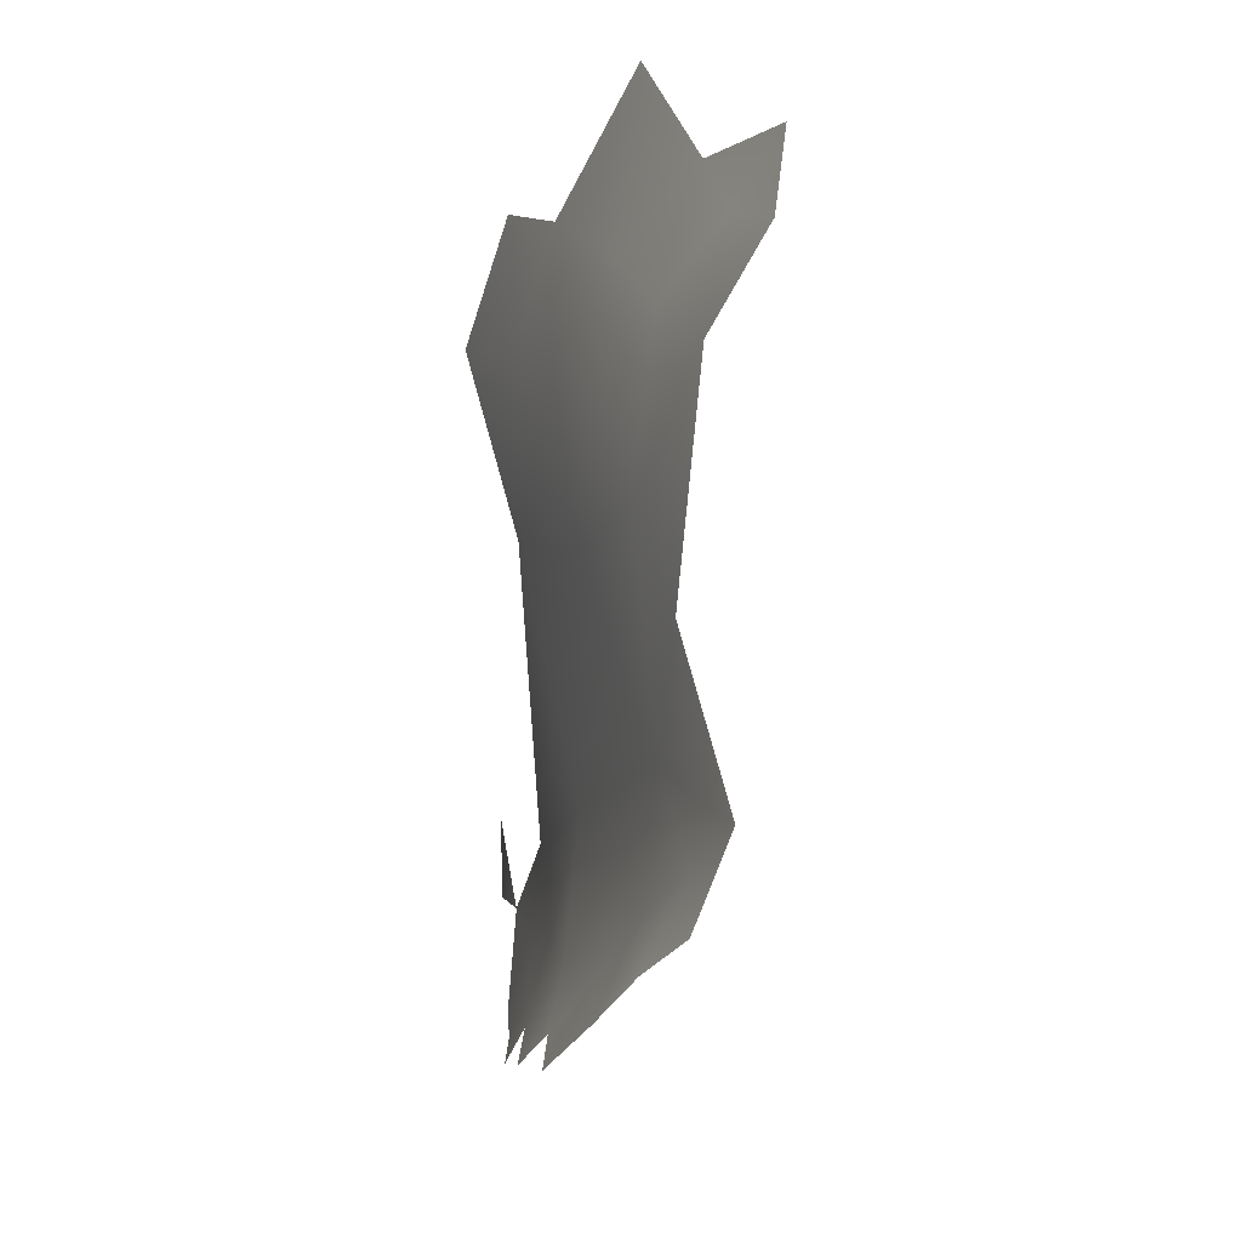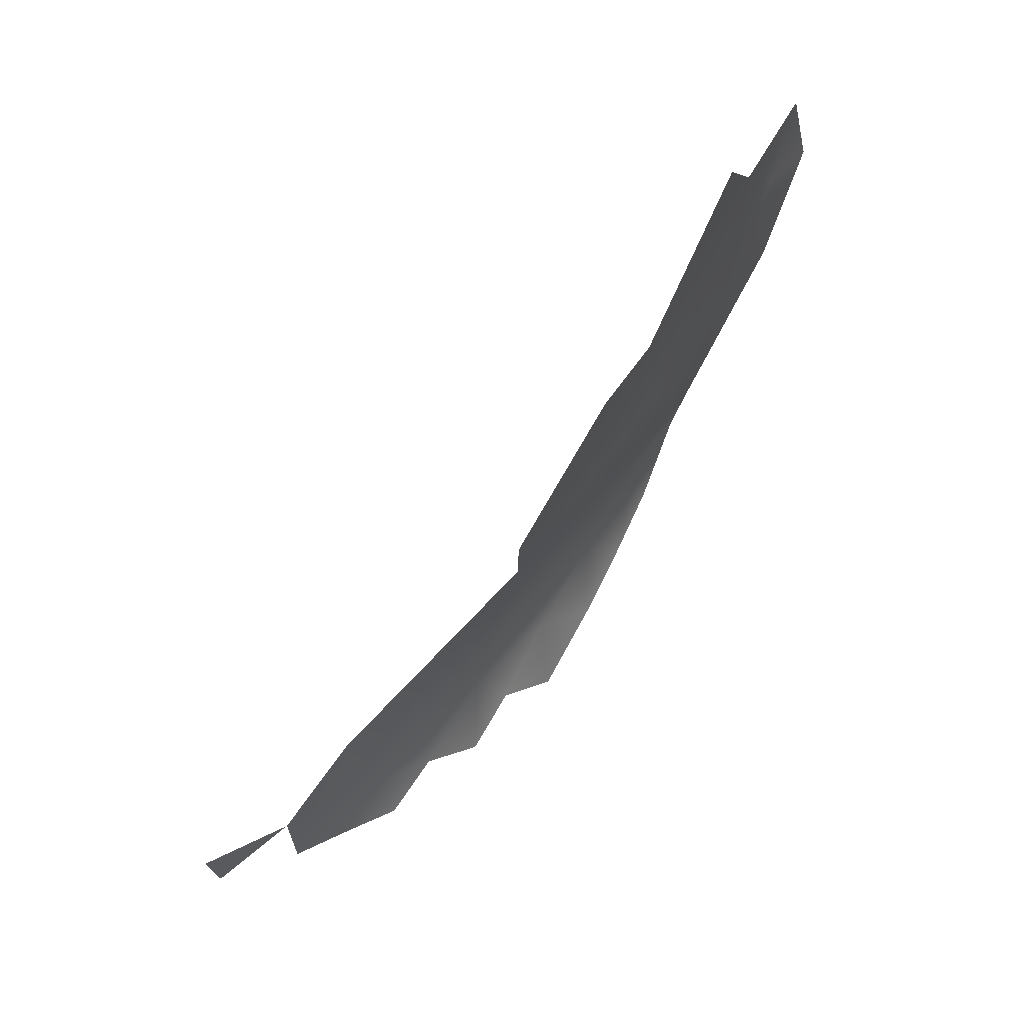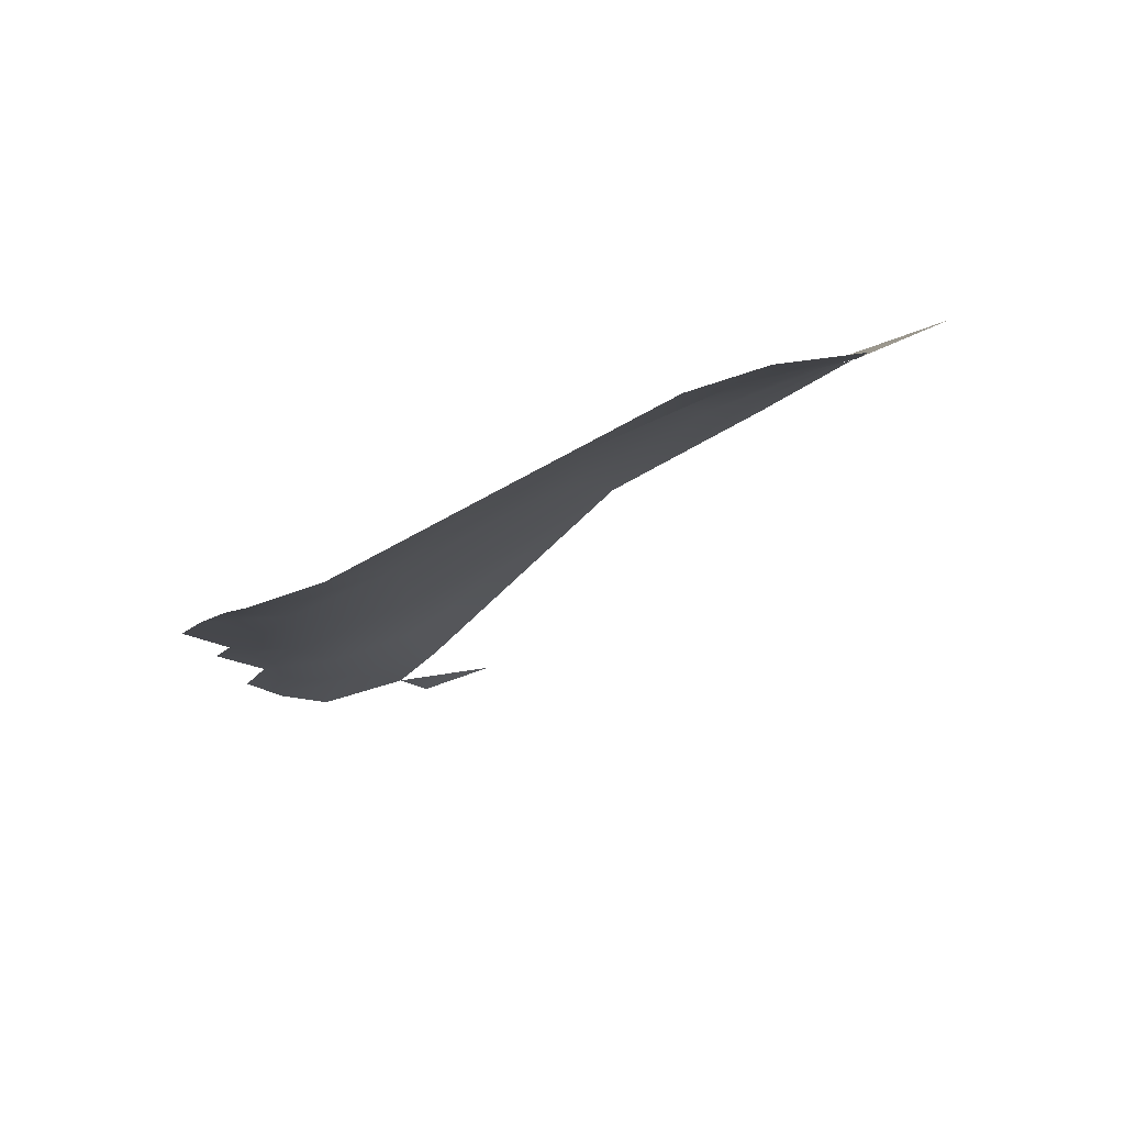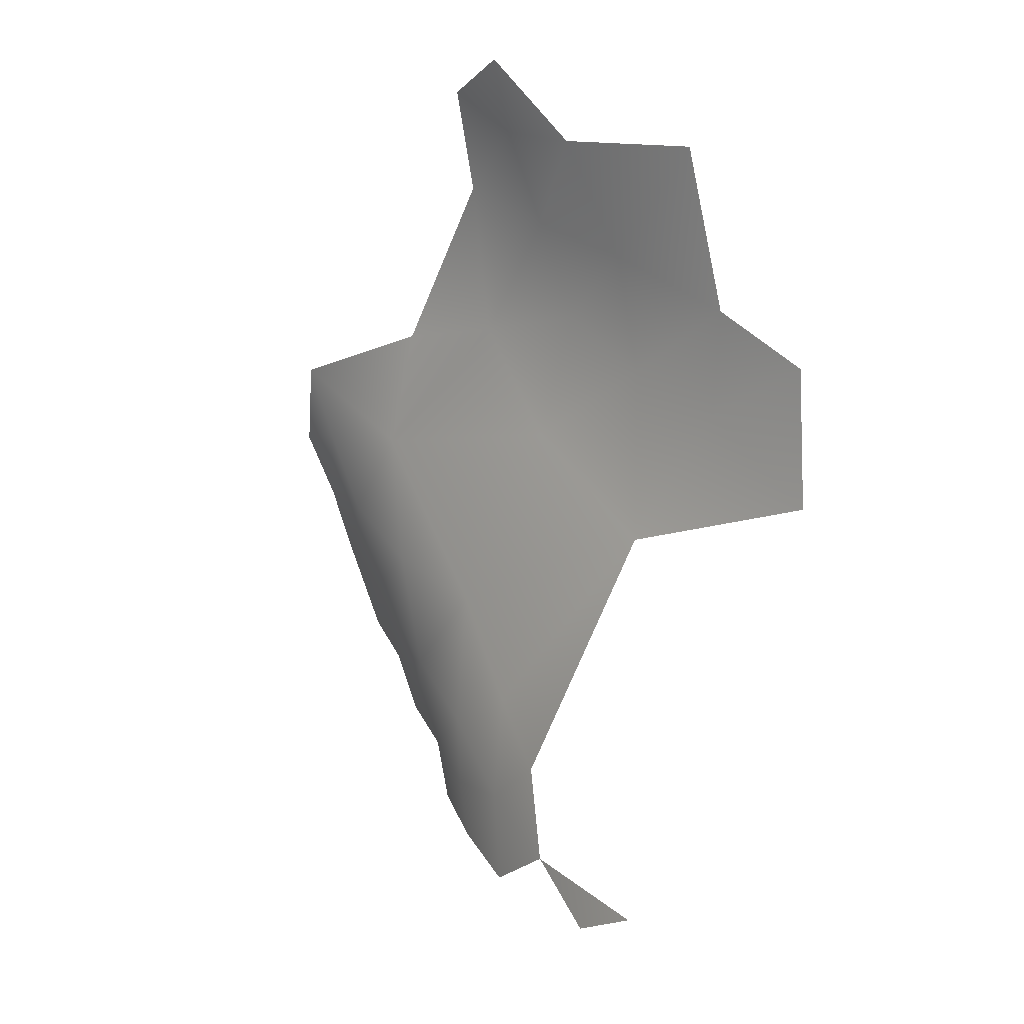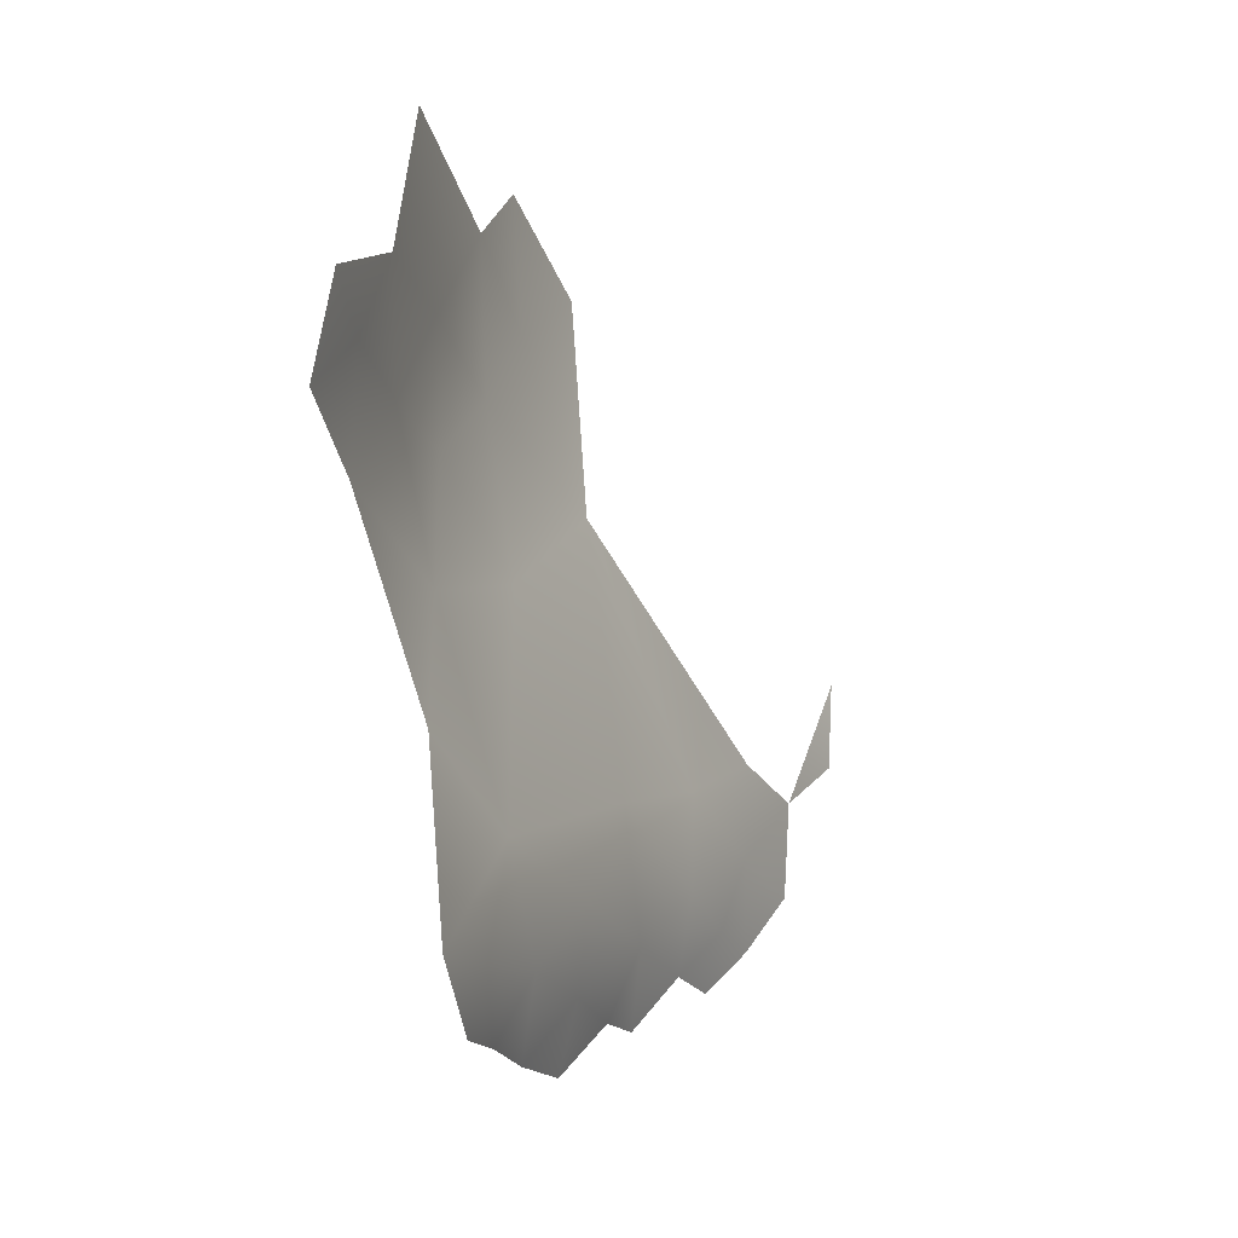
<metadata>
{"format":"obj","ext":"obj","renderer":"f3d","projection":"perspective","resolution":1024,"background":"white","views":[{"elev":-22.5,"azim":-173.2,"up":"+Z"},{"elev":66.2,"azim":60.9,"up":"+Z"},{"elev":55.1,"azim":-113.2,"up":"+Y"},{"elev":-26.0,"azim":-34.9,"up":"+Y"},{"elev":-5.7,"azim":-131.7,"up":"+Z"}]}
</metadata>
<code>
v 476.6 705.1 -191
v 477.9 697.5 -184.9
v 474 707.6 -180.5
v 477.2 697.4 -174
v 480.6 687.2 -169.5
v 475.9 712 -195.5
v 472.7 719.1 -193.4
v 473.5 711.9 -188.6
v 470.1 719.4 -184.3
v 472.3 726.3 -199.1
v 467.1 729.6 -189.9
v 470.4 719 -173.3
v 472.9 708.3 -170
v 468.2 733.4 -197.8
v 467.6 740.5 -203.1
v 456.4 758.2 -199.1
v 461.5 750.4 -201.3
v 462.5 742.3 -194.8
v 456.7 752.7 -191.8
v 460.6 742.7 -185.2
v 478.8 729.3 -119.3
v 471.9 743.4 -110.8
v 481 686.2 -159.5
v 465.2 733.7 -175
v 470.6 743.3 -126.2
v 463.2 750.2 -153.6
v 456 765.9 -156
v 471.9 733.1 -144.5
v 465.4 752.2 -134.9
v 465.4 752.9 -117.8
v 460.1 762.3 -142
v 458 764.3 -128.9
v 452.9 773.1 -139
v 447.8 781.9 -148
v 445.3 783 -135.8
v 440.8 791.3 -141.7
v 439.6 789.5 -131
v 448.1 777.2 -126.5
v 454.7 769.1 -109.9
v 451.1 765.5 -197.8
v 446.5 772.2 -189.8
v 454.6 757.9 -179
v 451.7 769.9 -169.4
v 451.3 763 -191.1
f 1 6 8
f 8 6 7
f 9 8 7
f 19 17 16
f 19 18 17
f 11 10 14
f 3 4 2
f 3 1 8
f 3 2 1
f 11 9 7
f 11 7 10
f 41 44 40
f 4 3 13
f 34 36 35
f 12 13 3
f 18 14 15
f 33 34 35
f 19 20 18
f 44 16 40
f 38 33 35
f 9 12 3
f 9 3 8
f 32 31 33
f 32 29 31
f 17 18 15
f 38 32 33
f 37 35 36
f 19 16 44
f 19 44 42
f 24 9 11
f 24 12 9
f 42 44 41
f 20 24 11
f 30 25 29
f 11 14 18
f 11 18 20
f 26 31 29
f 22 25 30
f 26 27 31
f 4 23 5
f 30 29 32
f 38 35 37
f 42 20 19
f 27 33 31
f 39 32 38
f 43 42 41
f 22 21 25
f 39 30 32
f 27 34 33
f 28 26 29
f 28 29 25
f 27 42 43
f 28 25 21
f 43 34 27
f 42 24 20
f 28 24 26
f 26 42 27
f 26 24 42
f 28 12 24
f 28 13 12

</code>
